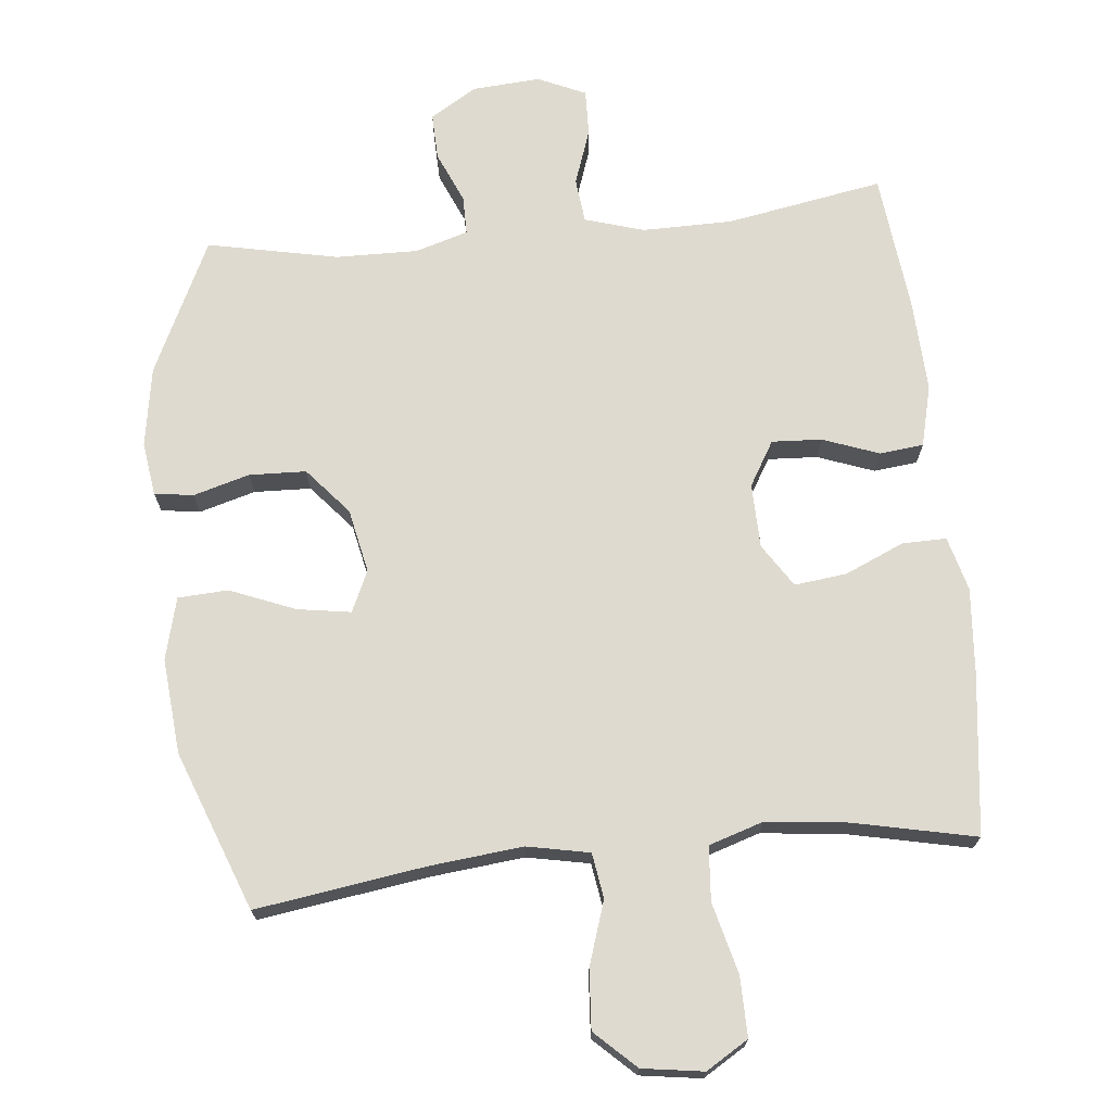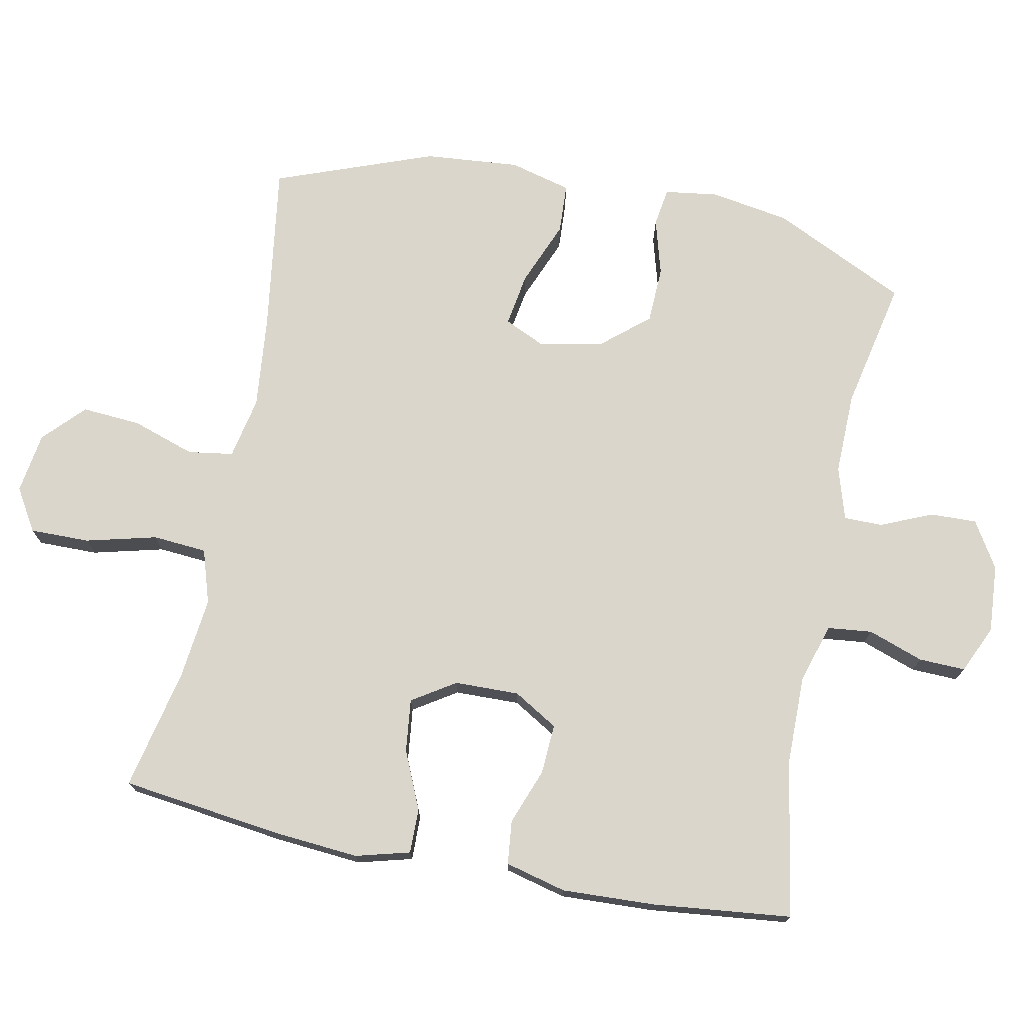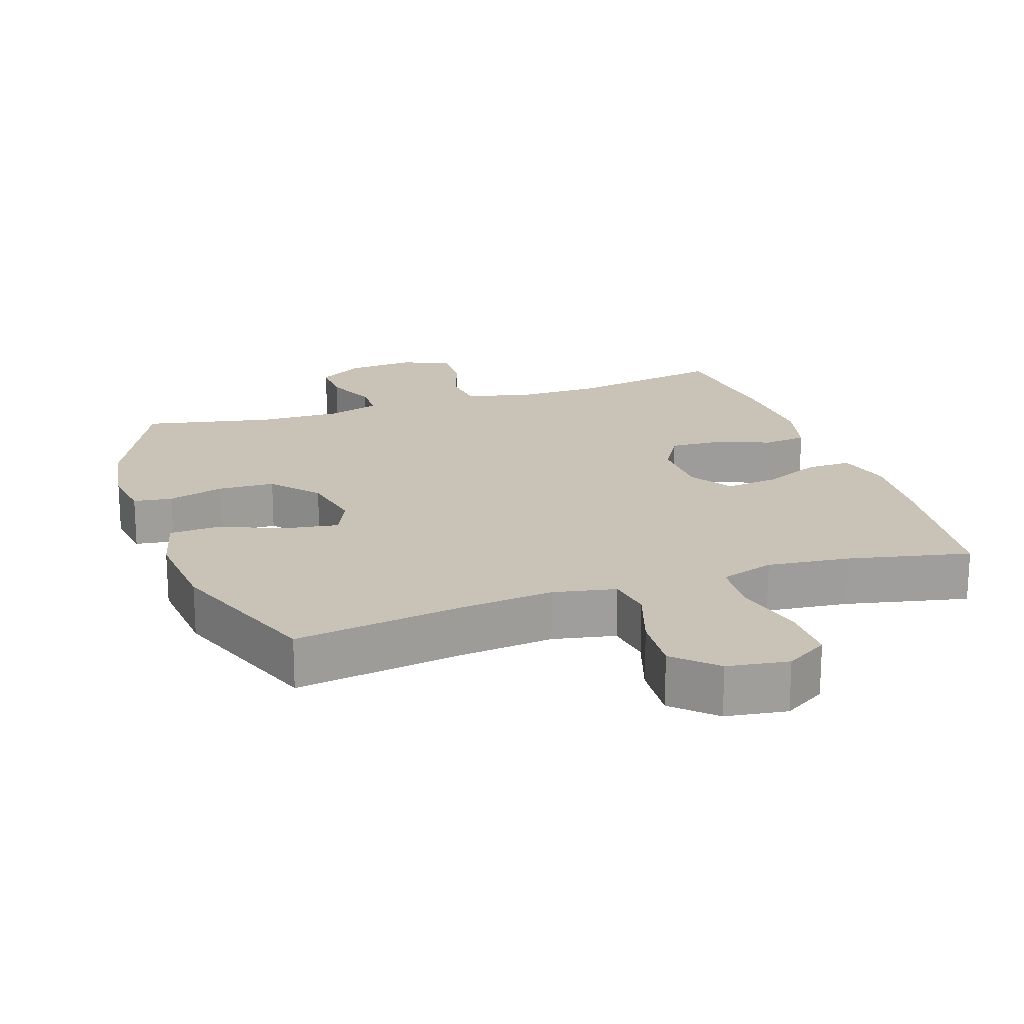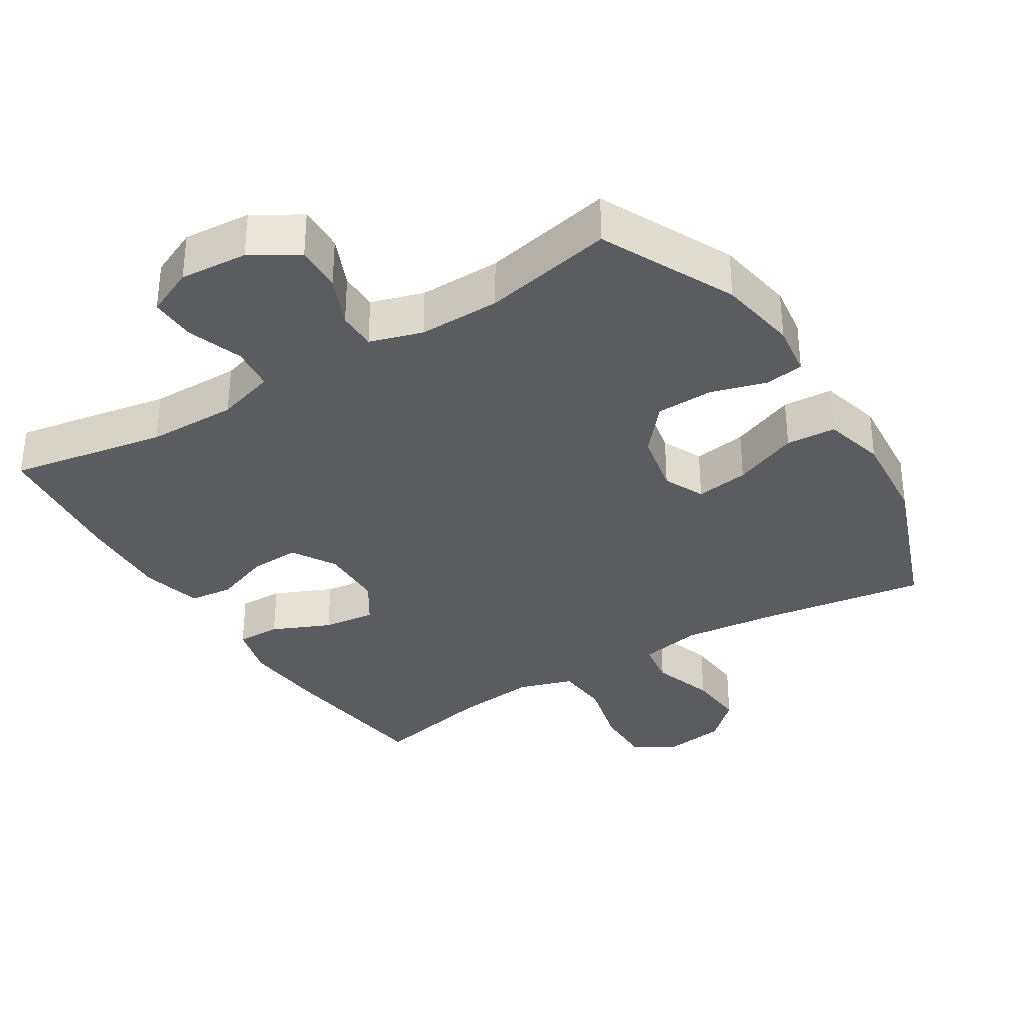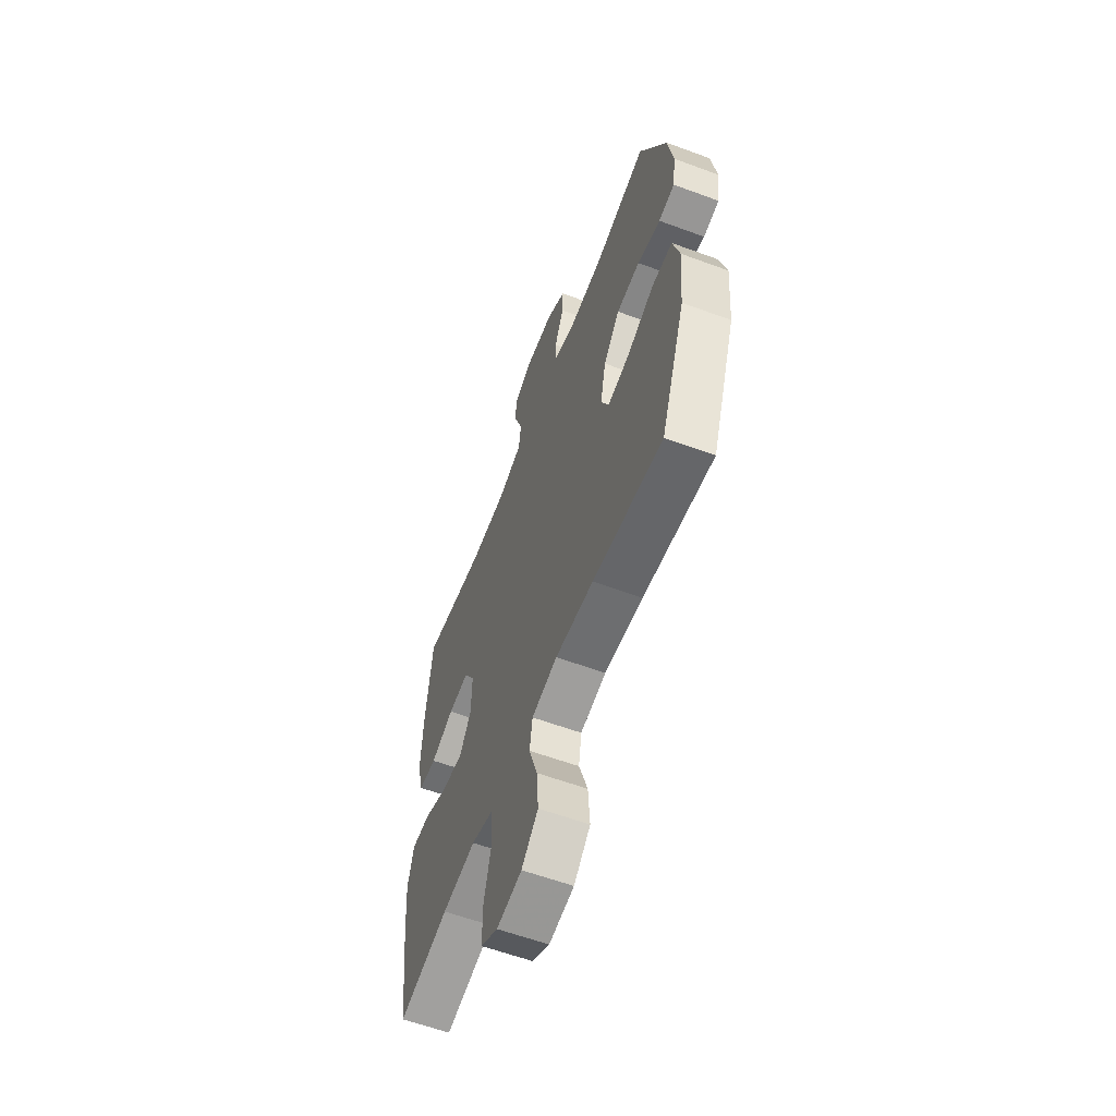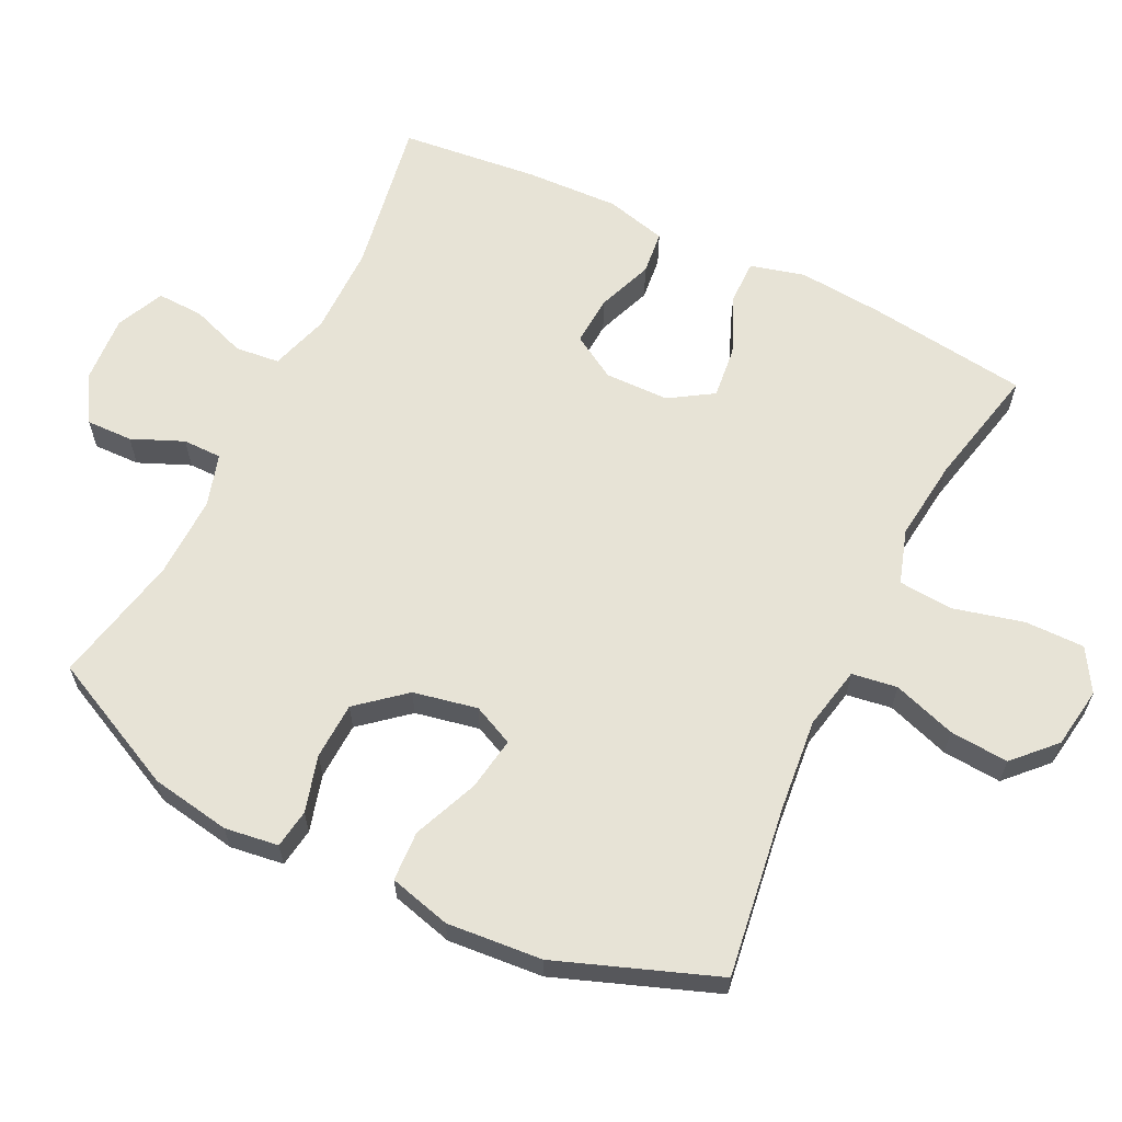
<metadata>
{"format":"obj","ext":"obj","renderer":"f3d","projection":"perspective","resolution":1024,"background":"white","views":[{"elev":71.0,"azim":174.2,"up":"+Y"},{"elev":73.7,"azim":-78.6,"up":"+Y"},{"elev":19.5,"azim":161.3,"up":"+Y"},{"elev":-33.9,"azim":31.9,"up":"+Y"},{"elev":-60.0,"azim":69.3,"up":"+Z"},{"elev":62.7,"azim":116.3,"up":"+Y"}]}
</metadata>
<code>
v 0.5 0.07 0.5
v 0.592 0.07 0.307
v 0.611 0.07 0.192
v 0.6 0.07 0.115
v 0.544 0.07 0.107
v 0.463 0.07 0.13
v 0.381 0.07 0.127
v 0.324 0.07 0.06
v 0.305 0.07 -0.032
v 0.332 0.07 -0.091
v 0.409 0.07 -0.079
v 0.503 0.07 -0.041
v 0.575 0.07 -0.045
v 0.598 0.07 -0.134
v 0.586 0.07 -0.271
v 0.5 0.07 -0.5
v 0.256 0.07 -0.464
v 0.122 0.07 -0.45
v 0.032 0.07 -0.468
v 0.022 0.07 -0.533
v 0.052 0.07 -0.624
v 0.058 0.07 -0.709
v 0 0.07 -0.764
v -0.088 0.07 -0.777
v -0.149 0.07 -0.74
v -0.148 0.07 -0.654
v -0.122 0.07 -0.552
v -0.128 0.07 -0.474
v -0.206 0.07 -0.449
v -0.324 0.07 -0.462
v -0.5 0.07 -0.5
v -0.529 0.07 -0.269
v -0.539 0.07 -0.145
v -0.518 0.07 -0.067
v -0.454 0.07 -0.068
v -0.37 0.07 -0.105
v -0.294 0.07 -0.114
v -0.254 0.07 -0.052
v -0.252 0.07 0.041
v -0.29 0.07 0.105
v -0.362 0.07 0.101
v -0.443 0.07 0.071
v -0.506 0.07 0.078
v -0.528 0.07 0.166
v -0.522 0.07 0.3
v -0.5 0.07 0.5
v -0.274 0.07 0.46
v -0.144 0.07 0.459
v -0.059 0.07 0.485
v -0.052 0.07 0.549
v -0.08 0.07 0.629
v -0.082 0.07 0.696
v -0.013 0.07 0.727
v 0.085 0.07 0.72
v 0.152 0.07 0.679
v 0.15 0.07 0.612
v 0.118 0.07 0.538
v 0.118 0.07 0.482
v 0.194 0.07 0.459
v 0.312 0.07 0.461
v 0.5 0 0.5
v 0.592 0 0.307
v 0.611 0 0.192
v 0.6 0 0.115
v 0.544 0 0.107
v 0.463 0 0.13
v 0.381 0 0.127
v 0.324 0 0.06
v 0.305 0 -0.032
v 0.332 0 -0.091
v 0.409 0 -0.079
v 0.503 0 -0.041
v 0.575 0 -0.045
v 0.598 0 -0.134
v 0.586 0 -0.271
v 0.5 0 -0.5
v 0.256 0 -0.464
v 0.122 0 -0.45
v 0.032 0 -0.468
v 0.022 0 -0.533
v 0.052 0 -0.624
v 0.058 0 -0.709
v 0 0 -0.764
v -0.088 0 -0.777
v -0.149 0 -0.74
v -0.148 0 -0.654
v -0.122 0 -0.552
v -0.128 0 -0.474
v -0.206 0 -0.449
v -0.324 0 -0.462
v -0.5 0 -0.5
v -0.529 0 -0.269
v -0.539 0 -0.145
v -0.518 0 -0.067
v -0.454 0 -0.068
v -0.37 0 -0.105
v -0.294 0 -0.114
v -0.254 0 -0.052
v -0.252 0 0.041
v -0.29 0 0.105
v -0.362 0 0.101
v -0.443 0 0.071
v -0.506 0 0.078
v -0.528 0 0.166
v -0.522 0 0.3
v -0.5 0 0.5
v -0.274 0 0.46
v -0.144 0 0.459
v -0.059 0 0.485
v -0.052 0 0.549
v -0.08 0 0.629
v -0.082 0 0.696
v -0.013 0 0.727
v 0.085 0 0.72
v 0.152 0 0.679
v 0.15 0 0.612
v 0.118 0 0.538
v 0.118 0 0.482
v 0.194 0 0.459
v 0.312 0 0.461
f 54 55 56 57
f 54 57 58
f 53 54 58
f 50 51 52 53
f 49 50 53 58
f 48 49 58 59
f 44 45 46 47
f 44 47 48
f 41 42 43 44
f 40 41 44 48
f 39 40 48 59
f 33 34 35 36
f 33 36 37
f 30 31 32 33
f 29 30 33 37
f 28 29 37 38
f 24 25 26 27
f 24 27 28
f 23 24 28
f 20 21 22 23
f 20 23 28 38
f 14 15 16 17
f 14 17 18
f 11 12 13 14
f 10 11 14 18
f 9 10 18 19
f 3 4 5 6
f 3 6 7
f 60 1 2 3
f 60 3 7
f 59 60 7 8
f 19 20 38 39
f 19 39 59
f 8 9 19 59
f 117 116 115 114
f 118 117 114
f 118 114 113
f 113 112 111 110
f 118 113 110 109
f 119 118 109 108
f 107 106 105 104
f 108 107 104
f 104 103 102 101
f 108 104 101 100
f 119 108 100 99
f 96 95 94 93
f 97 96 93
f 93 92 91 90
f 97 93 90 89
f 98 97 89 88
f 87 86 85 84
f 88 87 84
f 88 84 83
f 83 82 81 80
f 98 88 83 80
f 77 76 75 74
f 78 77 74
f 74 73 72 71
f 78 74 71 70
f 79 78 70 69
f 66 65 64 63
f 67 66 63
f 63 62 61 120
f 67 63 120
f 68 67 120 119
f 99 98 80 79
f 119 99 79
f 119 79 69 68
f 1 61 62 2
f 2 62 63 3
f 3 63 64 4
f 4 64 65 5
f 5 65 66 6
f 6 66 67 7
f 7 67 68 8
f 8 68 69 9
f 9 69 70 10
f 10 70 71 11
f 11 71 72 12
f 12 72 73 13
f 13 73 74 14
f 14 74 75 15
f 15 75 76 16
f 16 76 77 17
f 17 77 78 18
f 18 78 79 19
f 19 79 80 20
f 20 80 81 21
f 21 81 82 22
f 22 82 83 23
f 23 83 84 24
f 24 84 85 25
f 25 85 86 26
f 26 86 87 27
f 27 87 88 28
f 28 88 89 29
f 29 89 90 30
f 30 90 91 31
f 31 91 92 32
f 32 92 93 33
f 33 93 94 34
f 34 94 95 35
f 35 95 96 36
f 36 96 97 37
f 37 97 98 38
f 38 98 99 39
f 39 99 100 40
f 40 100 101 41
f 41 101 102 42
f 42 102 103 43
f 43 103 104 44
f 44 104 105 45
f 45 105 106 46
f 46 106 107 47
f 47 107 108 48
f 48 108 109 49
f 49 109 110 50
f 50 110 111 51
f 51 111 112 52
f 52 112 113 53
f 53 113 114 54
f 54 114 115 55
f 55 115 116 56
f 56 116 117 57
f 57 117 118 58
f 58 118 119 59
f 59 119 120 60
f 60 120 61 1

</code>
